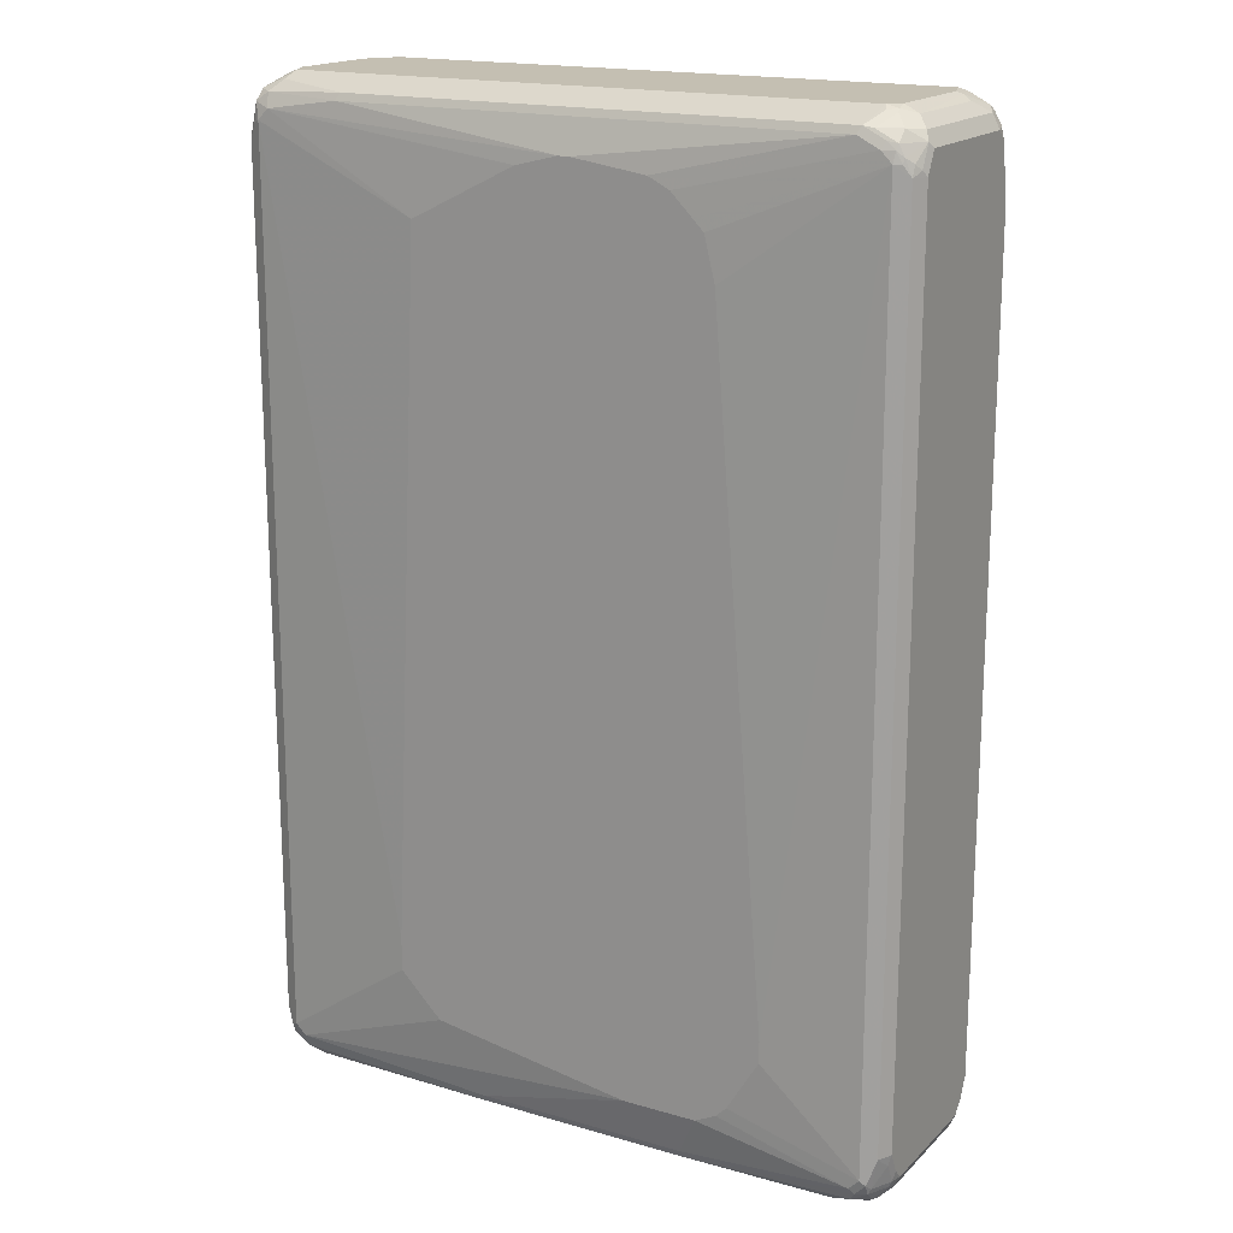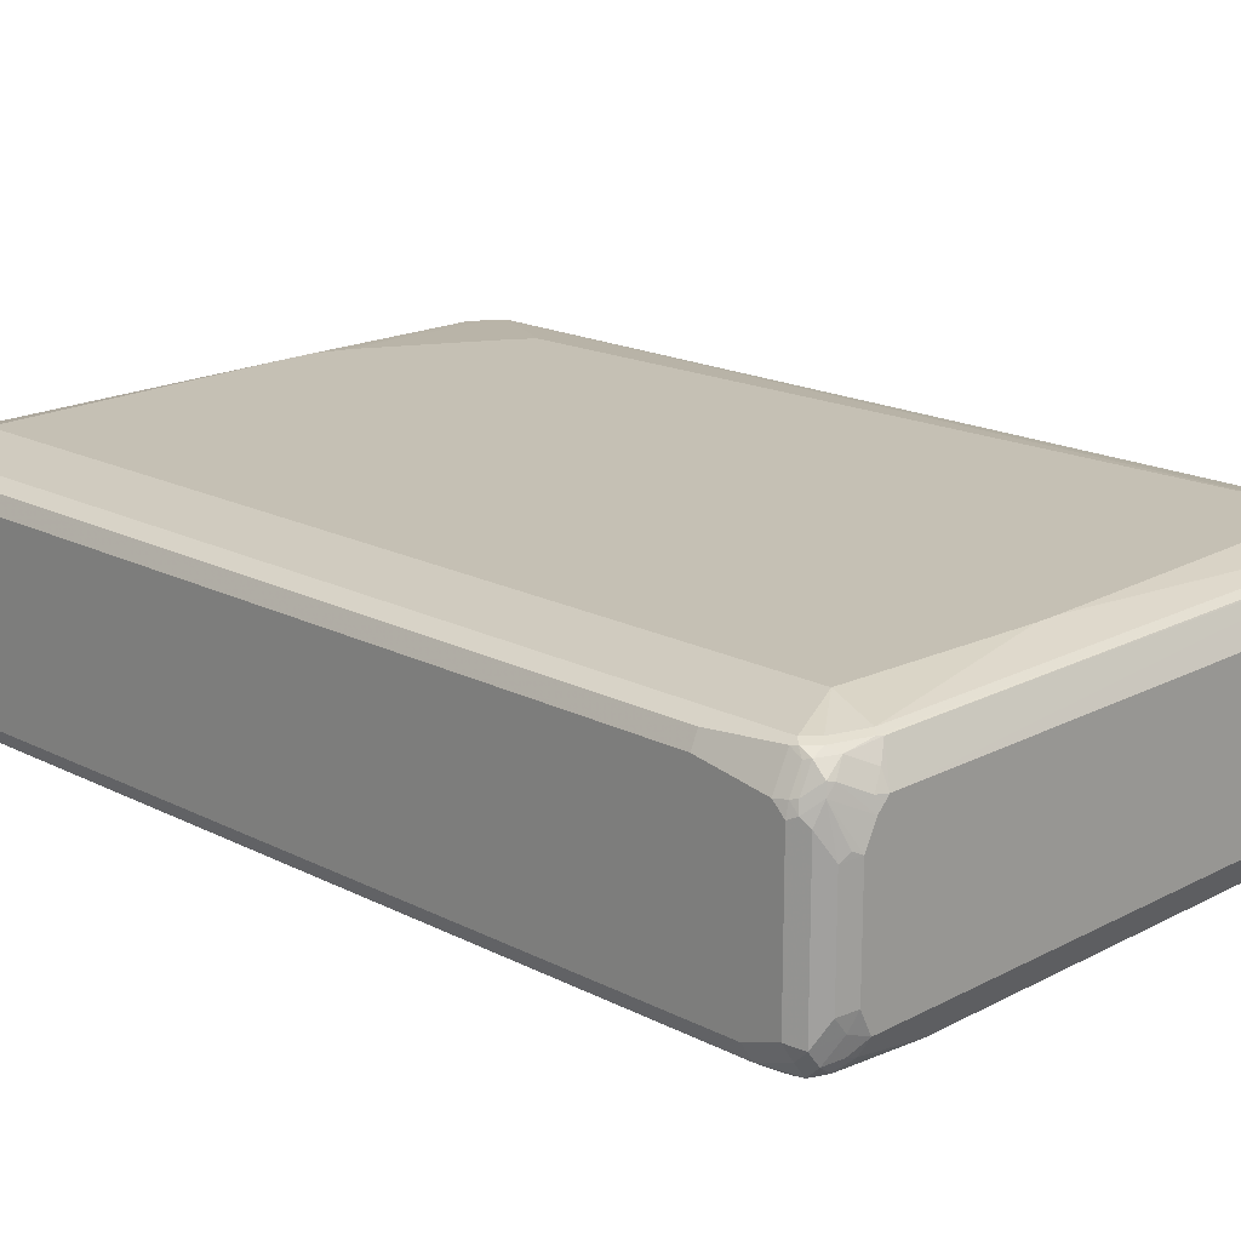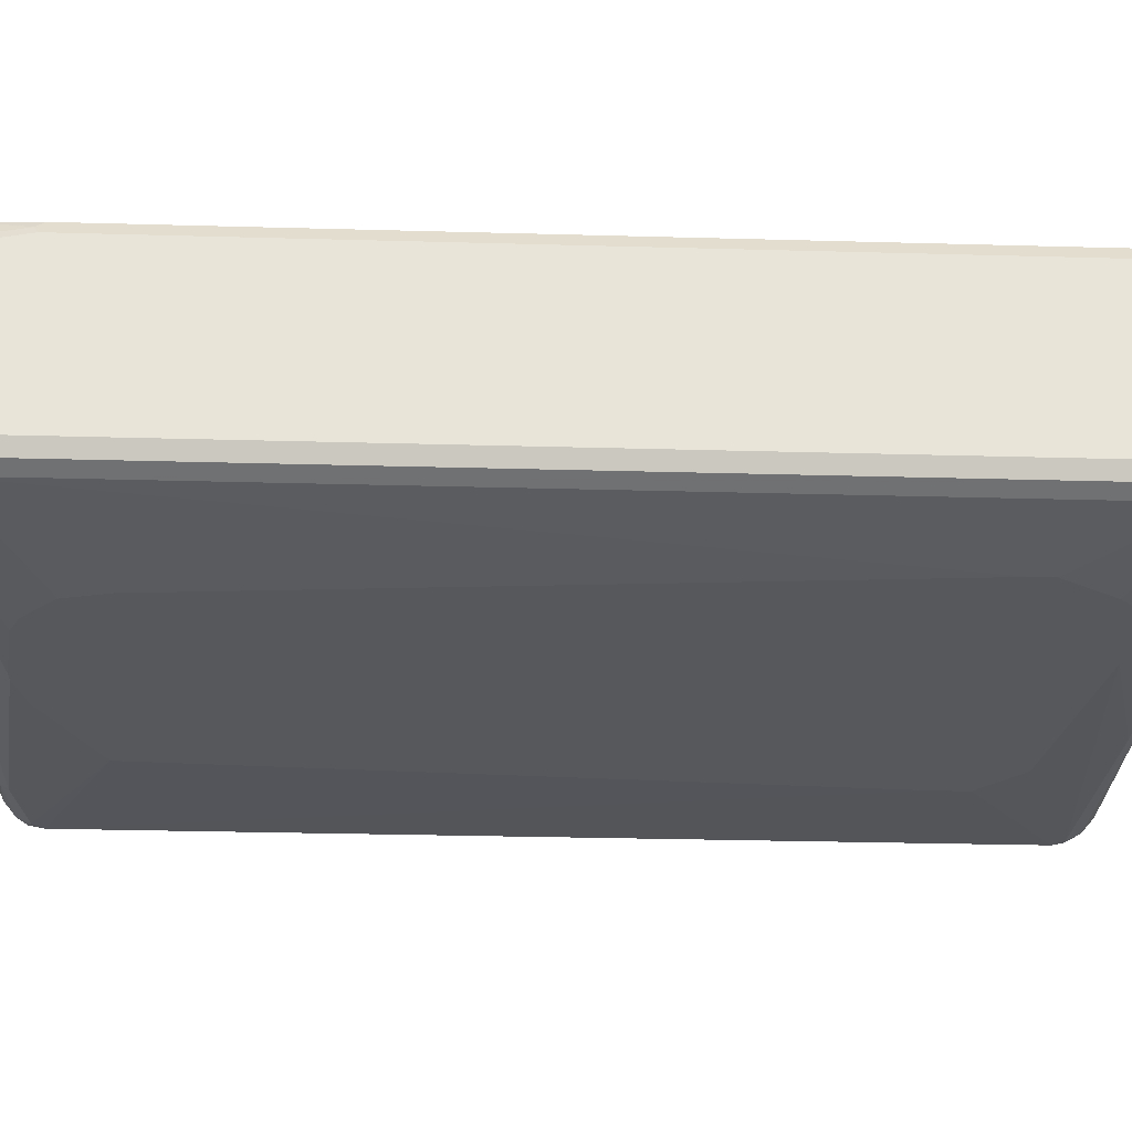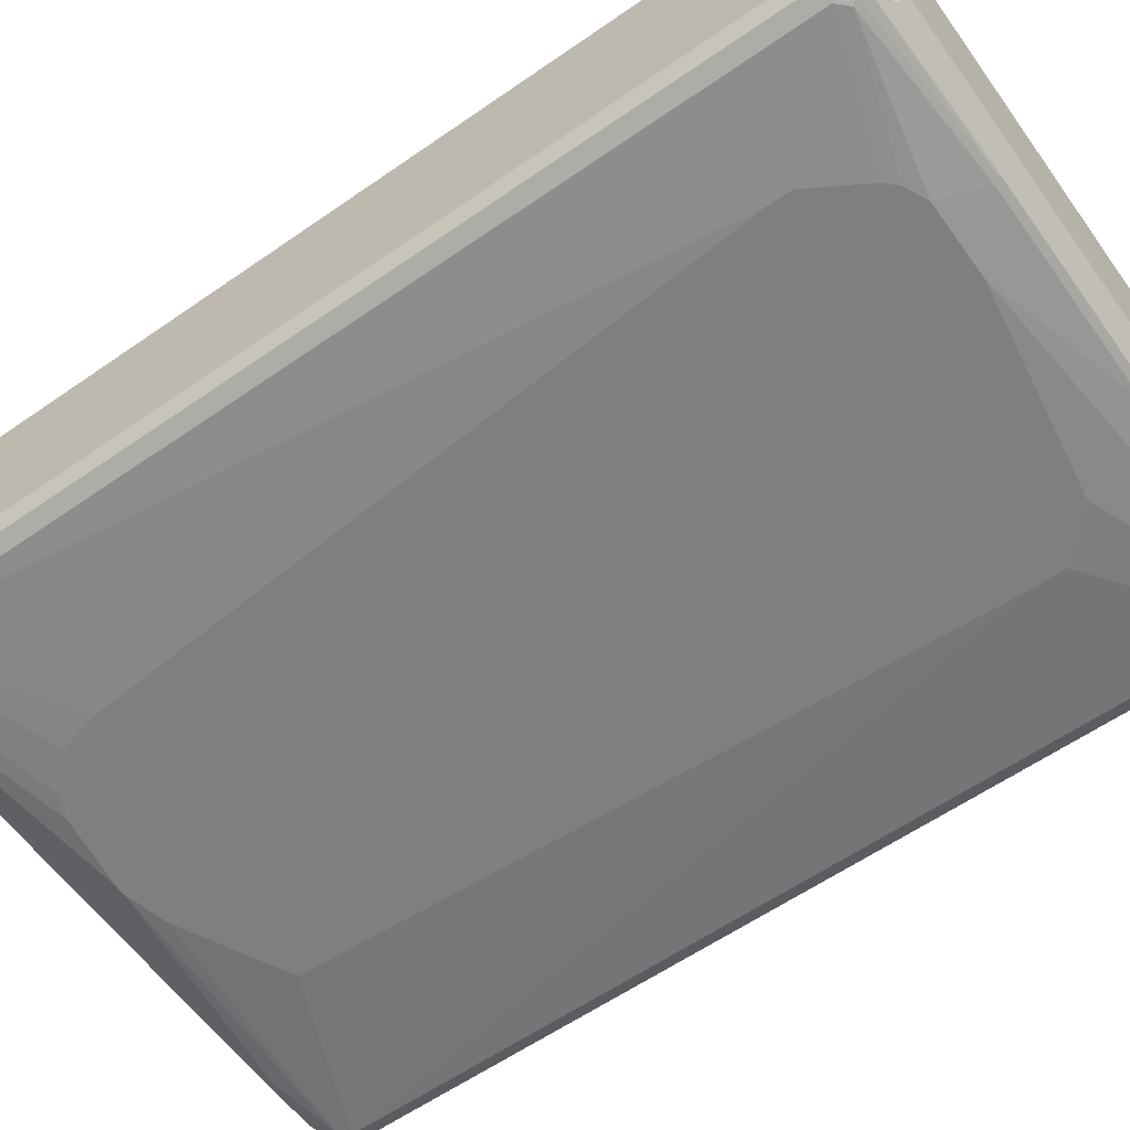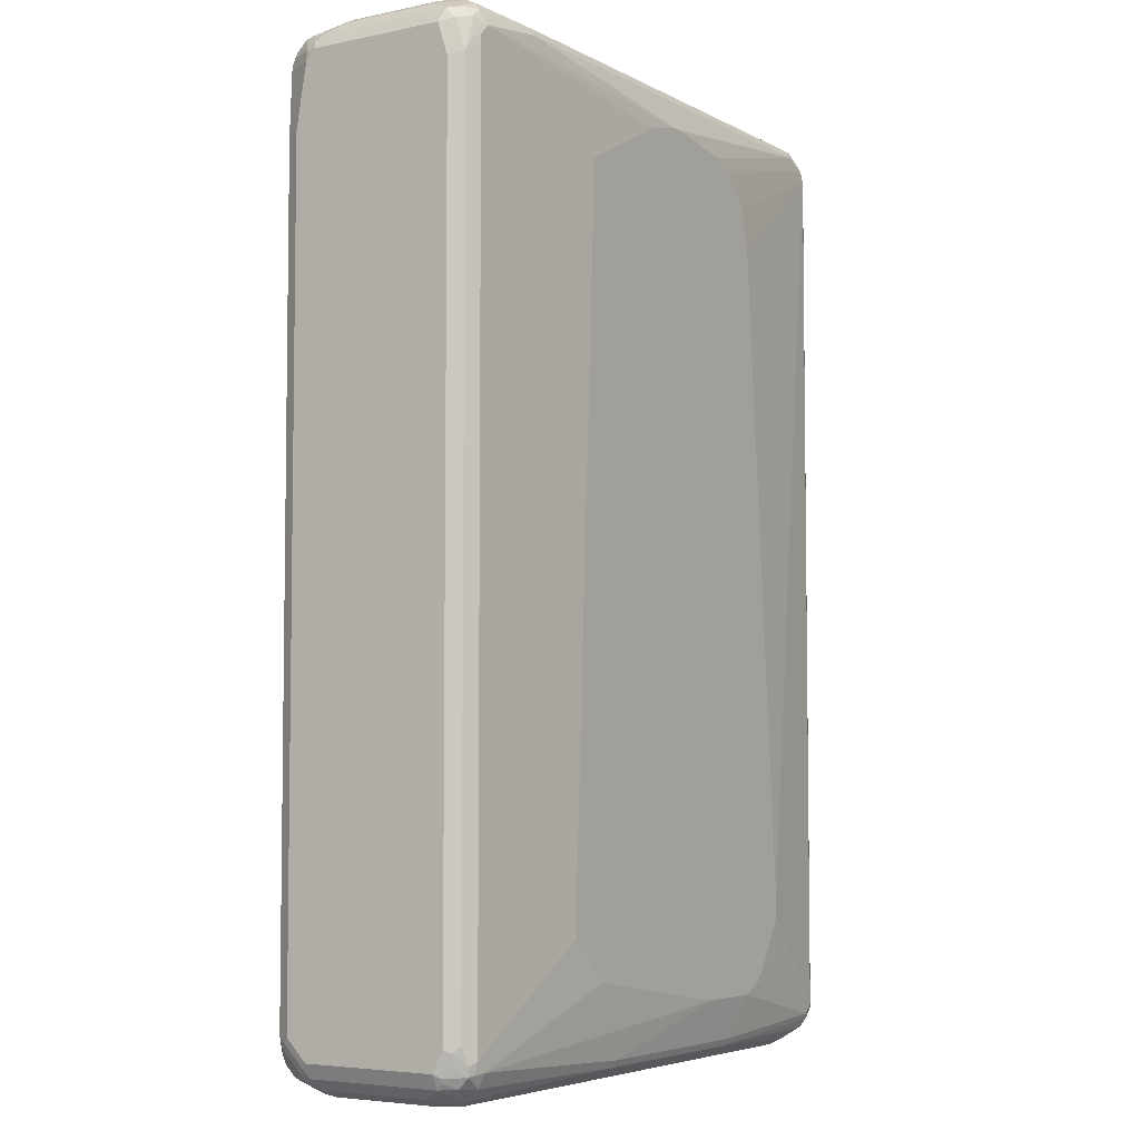
<metadata>
{"format":"obj","ext":"obj","renderer":"f3d","projection":"perspective","resolution":1024,"background":"white","views":[{"elev":17.6,"azim":-150.2,"up":"+Y"},{"elev":18.2,"azim":134.7,"up":"+Z"},{"elev":-28.5,"azim":-92.4,"up":"+Z"},{"elev":-59.8,"azim":-54.5,"up":"+Z"},{"elev":-5.1,"azim":122.9,"up":"+Y"}]}
</metadata>
<code>
v 0.5603 0.7771 -0.1265
v 0.5483 0.7831 -0.1506
v 0.5483 0.8012 -0.1325
v 0.5603 0.7771 0.1084
v 0.5603 0.7229 -0.1446
v 0.5483 0.7289 -0.1687
v 0.5331 0.7862 -0.1717
v 0.5483 0.8012 0.1024
v 0.5331 0.8043 -0.1536
v 0.5151 0.8223 -0.1175
v 0.5302 0.8192 -0.09638
v 0.5557 0.7771 0.1288
v 0.5603 0.759 0.1265
v 0.5543 0.7891 0.1144
v 0.5603 -0.7409 -0.1446
v 0.5241 0.759 -0.1807
v 0.5362 0.753 -0.1747
v 0.5483 -0.7349 -0.1687
v 0.5211 0.7742 -0.1777
v 0.506 0.7771 -0.1807
v 0.5121 0.8012 -0.1687
v 0.5362 0.8072 0.1325
v 0.5302 0.8192 0.06625
v 0.5091 0.8163 -0.1476
v 0.4879 0.8314 -0.1265
v 0.506 0.8314 -0.09034
v 0.5512 0.7862 0.131
v 0.5377 0.7771 0.1649
v 0.5543 0.759 0.1386
v 0.5603 0.6506 0.1446
v 0.5603 -0.7771 -0.1265
v 0.5543 -0.747 -0.1566
v 0.235 0.6325 -0.1988
v 0.5241 -0.759 -0.1807
v 0.2892 -0.5422 -0.1988
v 0.5362 -0.765 -0.1747
v 0.3795 0.7952 -0.1807
v 0.05419 0.7229 -0.1988
v -0.01799 0.7409 -0.1988
v 0.3735 0.8072 -0.1747
v 0.494 0.8192 -0.1506
v 0.5241 0.8088 0.1468
v 0.5331 0.8043 0.1491
v 0.5181 0.8253 0.07832
v 0.506 0.8314 0.07228
v 0.4879 0.8314 0.1084
v -0.4879 0.8314 -0.1265
v 0.5331 0.7862 0.1672
v 0.5331 0.7681 0.1762
v 0.5362 0.759 0.1747
v 0.5422 0.759 0.1627
v 0.5483 0.6506 0.1687
v 0.5603 -0.7409 0.1446
v 0.5603 -0.7771 0.1084
v 0.5483 -0.8012 -0.1265
v 0.5512 -0.7908 -0.1355
v 0.5543 -0.7831 -0.1386
v 0.5512 -0.7636 -0.1536
v 0.5241 -0.7794 -0.1762
v 0.506 -0.7771 -0.1807
v 0.235 -0.6506 -0.1988
v 0.2892 -0.5964 -0.1988
v 0.5331 -0.7816 -0.1717
v -0.4699 0.7952 -0.1807
v -0.03609 0.7409 -0.1988
v -0.476 0.8072 -0.1747
v 0.506 0.8012 0.1687
v 0.4879 0.8269 0.1288
v 0.4699 0.8192 0.1506
v 0.4699 0.8314 0.1265
v -0.494 0.8253 -0.1386
v -0.5083 0.8269 -0.1265
v -0.506 0.8314 -0.1084
v 0.5151 0.7862 0.1762
v 0.5241 0.759 0.1807
v 0.5483 -0.7409 0.1687
v 0.5557 -0.7501 0.1536
v 0.5557 -0.7862 0.1175
v 0.5483 -0.8012 0.1084
v 0.5302 -0.8192 -0.09034
v 0.5241 -0.8201 -0.1084
v 0.5331 -0.8088 -0.1355
v 0.5331 -0.7997 -0.1536
v 0.506 -0.8012 -0.1687
v -0.1265 -0.7229 -0.1988
v 0.2169 -0.6687 -0.1988
v 0.1446 -0.7952 -0.1807
v -0.1626 0.7229 -0.1988
v -0.1988 0.7048 -0.1988
v -0.506 0.7771 -0.1807
v -0.5121 0.7891 -0.1747
v -0.4925 0.8043 -0.1717
v 0.4518 0.8072 0.1747
v 0.4608 0.8043 0.1762
v -0.4879 0.8314 0.1265
v -0.4789 0.8088 0.1717
v -0.5105 0.8223 -0.1355
v -0.5302 0.8192 -0.1084
v -0.5151 0.8269 0.08131
v -0.506 0.8314 0.07228
v 0.4518 0.7952 0.1807
v 0.506 0.7771 0.1807
v 0.4337 0.7229 0.1988
v 0.5241 -0.759 0.1807
v 0.5362 -0.759 0.1747
v 0.5377 -0.7681 0.1717
v 0.549 -0.759 0.1627
v 0.549 -0.7952 0.1265
v 0.5377 -0.8043 0.1355
v 0.5302 -0.8192 0.09034
v 0.5151 -0.8269 -0.09941
v 0.497 -0.8269 -0.1355
v 0.506 -0.8201 -0.1446
v 0.5151 -0.8088 -0.1536
v 0.1446 -0.8072 -0.1747
v 0.4879 -0.8192 -0.1506
v -0.253 -0.7229 -0.1988
v 0.1355 -0.8043 -0.1762
v -0.2169 -0.7952 -0.1807
v -0.235 0.6687 -0.1988
v -0.5241 0.759 -0.1807
v -0.5264 0.7771 -0.1762
v -0.5286 0.7862 -0.1717
v -0.5286 0.8043 -0.1536
v -0.4699 0.8072 0.1747
v -0.4699 0.7952 0.1807
v -0.497 0.8269 0.1355
v -0.506 0.8012 0.1687
v -0.4879 0.7974 0.1762
v -0.506 0.8201 0.1446
v -0.5302 0.8192 0.07228
v -0.5483 0.8012 -0.1265
v -0.5331 0.8088 0.1355
v 0.1265 0.7409 0.1988
v 0.4337 -0.7229 0.1988
v 0.506 -0.7771 0.1807
v 0.5264 -0.7771 0.1762
v 0.5286 -0.7862 0.1717
v 0.5286 -0.8043 0.1536
v 0.5264 -0.8088 0.1446
v 0.5083 -0.8269 0.1084
v 0.506 -0.8314 0.09034
v 0.506 -0.8314 -0.09034
v 0.4879 -0.8314 -0.1265
v 0.1536 -0.8088 -0.1717
v -0.2169 -0.8072 -0.1747
v -0.506 -0.7771 -0.1807
v -0.2892 -0.7048 -0.1988
v -0.2259 -0.8043 -0.1762
v -0.5151 -0.7862 -0.1762
v -0.253 0.6506 -0.1988
v -0.5483 0.7409 -0.1687
v -0.5362 0.759 -0.1747
v -0.2711 0.5783 -0.1988
v -0.3614 -0.5603 -0.1988
v -0.5241 -0.759 -0.1807
v -0.5377 0.7681 -0.1717
v -0.5557 0.7862 -0.1355
v 0.09028 0.7409 0.1988
v -0.5241 0.7794 0.1762
v -0.506 0.7771 0.1807
v -0.4518 0.7229 0.1988
v -0.5331 0.7997 0.1536
v -0.5331 0.7816 0.1717
v -0.5151 0.8088 0.1536
v -0.5483 0.8012 0.1084
v -0.5603 0.7771 -0.1265
v -0.07229 -0.7409 0.1988
v 0.4699 -0.7952 0.1807
v 0.5121 -0.7891 0.1747
v 0.4925 -0.8043 0.1717
v 0.494 -0.8253 0.1386
v 0.4879 -0.8314 0.1265
v -0.4699 -0.8314 -0.1265
v -0.1355 -0.8088 -0.1717
v -0.506 -0.8012 -0.1687
v -0.4699 -0.8192 -0.1506
v -0.3073 -0.6867 -0.1988
v -0.5331 -0.7862 -0.1672
v -0.5331 -0.7681 -0.1762
v -0.5603 0.7409 -0.1446
v -0.5557 0.7501 -0.1536
v -0.549 0.759 -0.1627
v -0.5483 -0.7229 -0.1687
v -0.3614 -0.5964 -0.1988
v -0.5362 -0.759 -0.1747
v -0.5362 0.765 0.1747
v -0.5241 0.759 0.1807
v -0.4518 0.7048 0.1988
v -0.5512 0.7816 0.1355
v -0.5543 0.765 0.1386
v -0.5557 0.7794 0.1265
v -0.5603 0.7771 0.1084
v -0.1265 -0.7409 0.1988
v -0.4699 -0.7952 0.1807
v 0.476 -0.8072 0.1747
v -0.4879 -0.8314 0.1265
v -0.4879 -0.8314 -0.1084
v -0.4879 -0.8269 -0.1288
v -0.5241 -0.8088 -0.1468
v -0.5331 -0.8043 -0.1491
v -0.5512 -0.7862 -0.131
v -0.5377 -0.7771 -0.1649
v -0.5603 -0.7229 -0.1446
v -0.5557 -0.7409 -0.1468
v -0.5543 0.6747 0.1566
v -0.5483 0.6627 0.1687
v -0.5241 -0.759 0.1807
v -0.4156 -0.5783 0.1988
v -0.5603 0.759 0.1265
v -0.1807 -0.7229 0.1988
v -0.506 -0.7771 0.1807
v -0.497 -0.8043 0.1717
v -0.4639 -0.8072 0.1747
v -0.506 -0.8314 0.07228
v -0.494 -0.8192 0.1506
v -0.5091 -0.8163 0.1476
v -0.5331 -0.8043 0.1536
v -0.5121 -0.8192 0.1325
v -0.506 -0.8314 -0.01806
v -0.5362 -0.8072 -0.1325
v -0.5543 -0.7891 -0.1144
v -0.5557 -0.7771 -0.1288
v -0.5603 -0.759 -0.1265
v -0.5603 0.6687 0.1446
v -0.5483 -0.7289 0.1687
v -0.5362 -0.753 0.1747
v -0.5331 -0.7862 0.1717
v -0.5211 -0.7742 0.1777
v -0.3976 -0.5964 0.1988
v -0.5121 -0.8012 0.1687
v -0.5302 -0.8192 0.07832
v -0.5512 -0.7862 0.1355
v -0.5483 -0.8012 0.1144
v -0.5302 -0.8192 -0.01203
v -0.5181 -0.8253 -0.02409
v -0.5483 -0.8012 -0.1024
v -0.5603 -0.7771 -0.1084
v -0.5603 -0.7229 0.1446
v -0.5512 -0.7501 0.1536
v -0.5603 -0.7771 0.1084
v -0.5603 -0.759 0.1265
f 1 2 3
f 140 173 141
f 140 172 173
f 139 172 140
f 139 171 172
f 138 171 139
f 138 196 171
f 138 170 196
f 137 170 138
f 136 170 137
f 136 196 170
f 136 169 196
f 135 169 136
f 141 173 142
f 135 168 169
f 132 193 166
f 132 167 193
f 132 158 167
f 131 166 133
f 130 163 165
f 130 133 163
f 128 165 163
f 128 130 165
f 128 160 129
f 128 164 160
f 128 163 164
f 127 133 130
f 133 166 163
f 126 162 159
f 142 173 197
f 142 215 220
f 157 183 158
f 156 186 184
f 156 180 186
f 156 185 178
f 152 204 181
f 152 184 204
f 152 157 153
f 152 183 157
f 152 182 183
f 152 181 182
f 150 180 156
f 150 179 180
f 142 197 215
f 150 176 179
f 147 178 148
f 147 156 178
f 147 150 156
f 146 177 176
f 146 175 177
f 146 176 149
f 144 175 145
f 144 174 175
f 142 144 143
f 142 174 144
f 142 198 174
f 142 220 198
f 149 176 150
f 158 183 182
f 126 161 162
f 126 129 160
f 110 140 141
f 110 142 111
f 110 141 142
f 109 140 110
f 109 139 140
f 108 139 109
f 107 139 108
f 107 138 139
f 106 138 107
f 106 137 138
f 105 137 106
f 104 137 105
f 111 142 143
f 104 136 137
f 103 168 135
f 103 194 168
f 103 211 194
f 103 230 211
f 103 209 230
f 103 189 209
f 103 162 189
f 103 159 162
f 103 134 159
f 101 103 102
f 101 134 103
f 101 159 134
f 104 135 136
f 126 160 161
f 111 143 144
f 112 116 113
f 125 129 126
f 124 158 132
f 123 157 158
f 123 158 124
f 122 157 123
f 122 153 157
f 121 184 152
f 121 156 184
f 121 185 156
f 121 155 185
f 121 154 155
f 121 151 154
f 111 144 112
f 121 153 122
f 120 151 121
f 119 149 150
f 119 150 147
f 117 147 148
f 117 119 147
f 115 116 145
f 115 149 118
f 115 146 149
f 115 175 146
f 115 145 175
f 112 145 116
f 112 144 145
f 121 152 153
f 101 126 159
f 158 182 167
f 160 187 188
f 212 229 228
f 211 230 212
f 208 230 209
f 208 212 230
f 208 229 212
f 208 228 229
f 208 227 228
f 208 226 227
f 206 226 207
f 206 239 226
f 206 225 239
f 204 223 224
f 213 228 231
f 204 205 223
f 202 223 203
f 202 222 223
f 201 222 202
f 201 221 222
f 200 221 201
f 198 200 199
f 198 221 200
f 198 220 221
f 197 232 215
f 197 219 232
f 197 218 219
f 197 217 218
f 203 223 205
f 197 216 217
f 213 231 218
f 213 217 216
f 233 240 242
f 233 241 234
f 232 237 235
f 232 234 237
f 228 240 233
f 226 228 227
f 226 240 228
f 226 239 240
f 223 238 224
f 222 241 238
f 222 234 241
f 222 237 234
f 213 218 217
f 222 238 223
f 221 236 235
f 221 237 222
f 220 236 221
f 220 235 236
f 218 232 219
f 218 234 232
f 218 233 234
f 218 228 233
f 218 231 228
f 215 235 220
f 215 232 235
f 213 216 214
f 221 235 237
f 160 164 187
f 197 214 216
f 195 228 213
f 172 196 173
f 171 196 172
f 169 214 196
f 169 195 214
f 168 195 169
f 168 194 195
f 167 210 193
f 167 225 210
f 167 239 225
f 167 242 239
f 167 241 242
f 167 238 241
f 173 196 214
f 167 224 238
f 167 181 204
f 167 182 181
f 166 193 192
f 166 192 190
f 164 191 187
f 164 190 191
f 163 190 164
f 163 166 190
f 162 208 189
f 162 188 208
f 161 188 162
f 160 188 161
f 167 204 224
f 195 213 214
f 173 214 197
f 174 199 177
f 195 212 228
f 195 211 212
f 194 211 195
f 192 193 210
f 191 225 206
f 191 210 225
f 191 192 210
f 190 192 191
f 189 208 209
f 188 226 208
f 188 207 226
f 187 207 188
f 174 198 199
f 187 206 207
f 184 205 204
f 184 203 205
f 184 186 203
f 180 203 186
f 179 203 180
f 179 202 203
f 179 201 202
f 177 199 200
f 176 177 200
f 176 201 179
f 176 200 201
f 174 177 175
f 187 191 206
f 99 133 127
f 99 131 133
f 98 166 131
f 28 48 49
f 27 43 48
f 27 48 28
f 25 45 26
f 25 46 45
f 25 70 46
f 25 95 70
f 25 100 95
f 25 73 100
f 25 47 73
f 25 66 47
f 25 40 66
f 28 49 50
f 25 41 40
f 23 45 44
f 22 46 42
f 22 45 46
f 22 44 45
f 22 23 44
f 22 42 43
f 21 41 24
f 21 40 41
f 21 37 40
f 20 39 37
f 20 38 39
f 20 33 38
f 24 41 25
f 20 37 21
f 28 50 51
f 29 51 52
f 33 39 38
f 33 65 39
f 33 88 65
f 33 89 88
f 33 120 89
f 33 151 120
f 33 154 151
f 33 155 154
f 33 185 155
f 33 178 185
f 33 148 178
f 33 117 148
f 28 51 29
f 33 85 117
f 33 61 86
f 33 62 61
f 33 35 62
f 32 57 58
f 32 63 36
f 32 58 63
f 31 56 57
f 31 55 56
f 31 79 55
f 31 54 79
f 30 76 53
f 30 52 76
f 33 86 85
f 34 36 59
f 18 36 34
f 16 35 33
f 6 17 7
f 6 16 17
f 5 18 6
f 5 32 18
f 5 15 32
f 4 14 12
f 4 12 13
f 3 23 8
f 3 11 23
f 3 10 11
f 3 9 10
f 2 6 7
f 6 18 34
f 2 9 3
f 1 6 2
f 1 5 6
f 1 15 5
f 1 31 15
f 1 54 31
f 1 53 54
f 1 30 53
f 1 13 30
f 1 4 13
f 1 14 4
f 1 8 14
f 1 3 8
f 2 7 9
f 18 32 36
f 6 34 16
f 7 16 19
f 16 62 35
f 16 34 62
f 16 20 19
f 16 33 20
f 15 57 32
f 15 31 57
f 14 43 27
f 14 22 43
f 13 52 30
f 13 29 52
f 13 28 29
f 12 28 13
f 7 17 16
f 12 27 28
f 11 45 23
f 11 26 45
f 10 26 11
f 10 25 26
f 9 25 10
f 9 24 25
f 9 21 24
f 8 23 22
f 8 22 14
f 7 21 9
f 7 20 21
f 7 19 20
f 12 14 27
f 34 59 60
f 34 60 86
f 34 86 61
f 84 115 87
f 83 114 84
f 83 113 114
f 82 113 83
f 82 112 113
f 82 111 112
f 81 111 82
f 80 111 81
f 80 110 111
f 79 109 110
f 79 108 109
f 78 108 79
f 84 114 113
f 77 108 78
f 76 107 77
f 76 106 107
f 76 105 106
f 76 104 105
f 75 135 104
f 75 103 135
f 75 102 103
f 74 102 75
f 74 101 102
f 74 94 101
f 73 99 100
f 73 98 99
f 77 107 108
f 72 98 73
f 84 113 116
f 85 87 119
f 98 132 166
f 98 124 132
f 98 131 99
f 97 124 98
f 96 130 128
f 96 127 130
f 96 129 125
f 96 128 129
f 95 127 96
f 95 99 127
f 95 100 99
f 94 126 101
f 84 116 115
f 94 125 126
f 93 96 125
f 92 123 124
f 92 124 97
f 91 122 123
f 90 122 91
f 90 121 122
f 89 121 90
f 89 120 121
f 87 149 119
f 87 118 149
f 87 115 118
f 85 119 117
f 93 125 94
f 72 97 98
f 71 92 97
f 71 97 72
f 54 77 78
f 53 77 54
f 53 76 77
f 52 104 76
f 52 75 104
f 50 52 51
f 50 75 52
f 49 74 75
f 49 75 50
f 48 74 49
f 48 67 74
f 47 66 71
f 54 78 79
f 47 72 73
f 46 70 68
f 43 67 48
f 42 69 67
f 42 68 69
f 42 46 68
f 42 67 43
f 37 65 64
f 37 39 65
f 37 66 40
f 37 64 66
f 36 63 59
f 34 61 62
f 47 71 72
f 55 79 110
f 55 110 80
f 55 80 81
f 70 96 93
f 70 95 96
f 69 70 93
f 68 70 69
f 67 69 93
f 67 94 74
f 67 93 94
f 66 92 71
f 66 123 92
f 66 91 123
f 64 91 66
f 64 90 91
f 64 89 90
f 64 88 89
f 64 65 88
f 63 83 84
f 60 87 85
f 60 84 87
f 60 85 86
f 59 84 60
f 59 63 84
f 57 63 58
f 56 63 57
f 56 83 63
f 55 83 56
f 55 82 83
f 55 81 82
f 233 242 241
f 239 242 240

</code>
